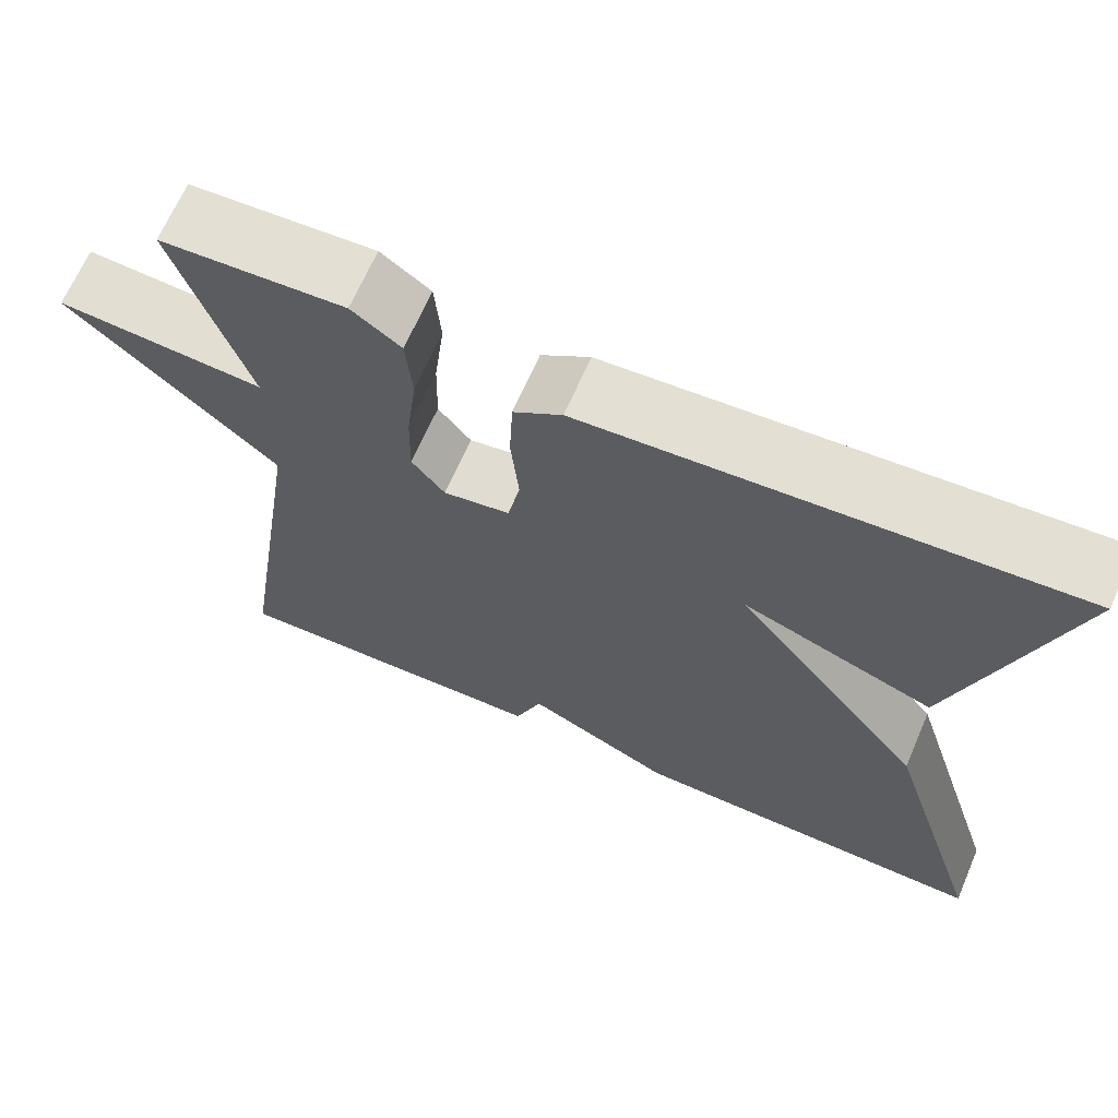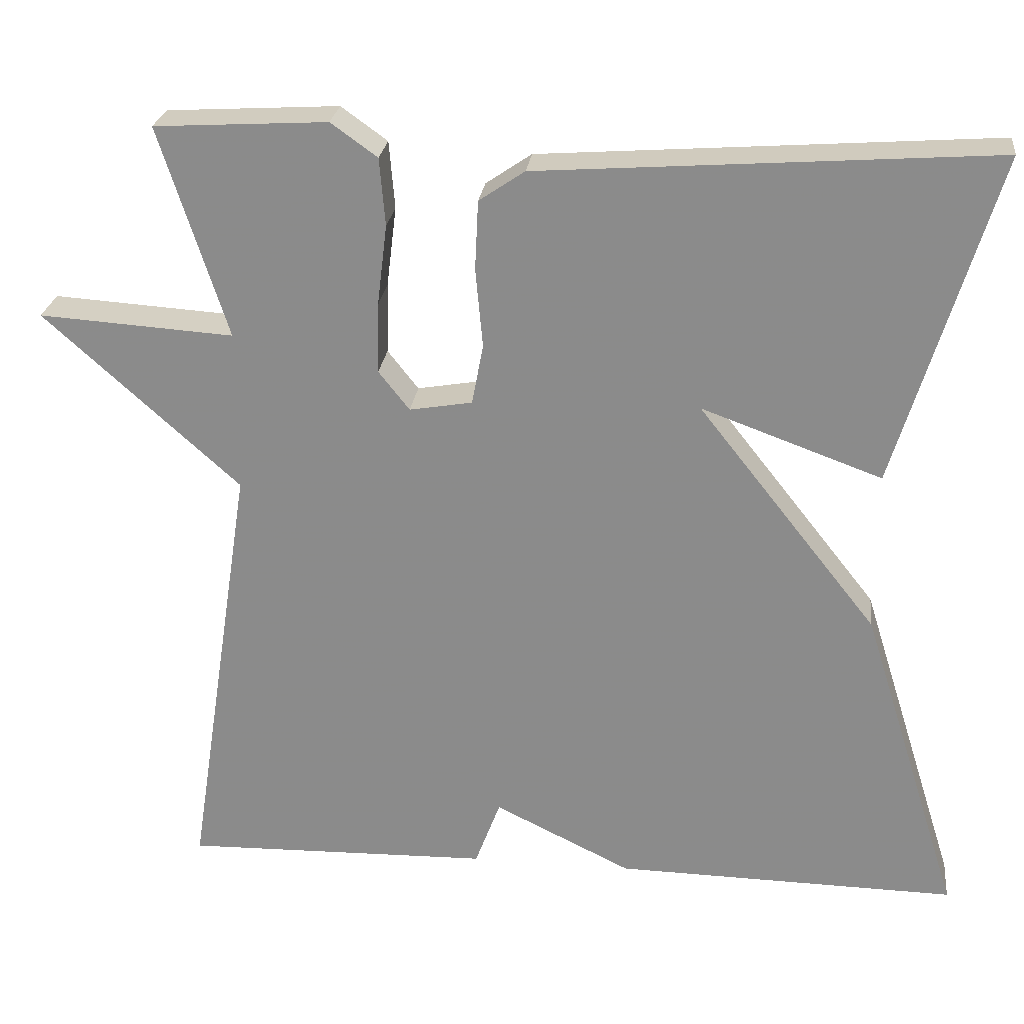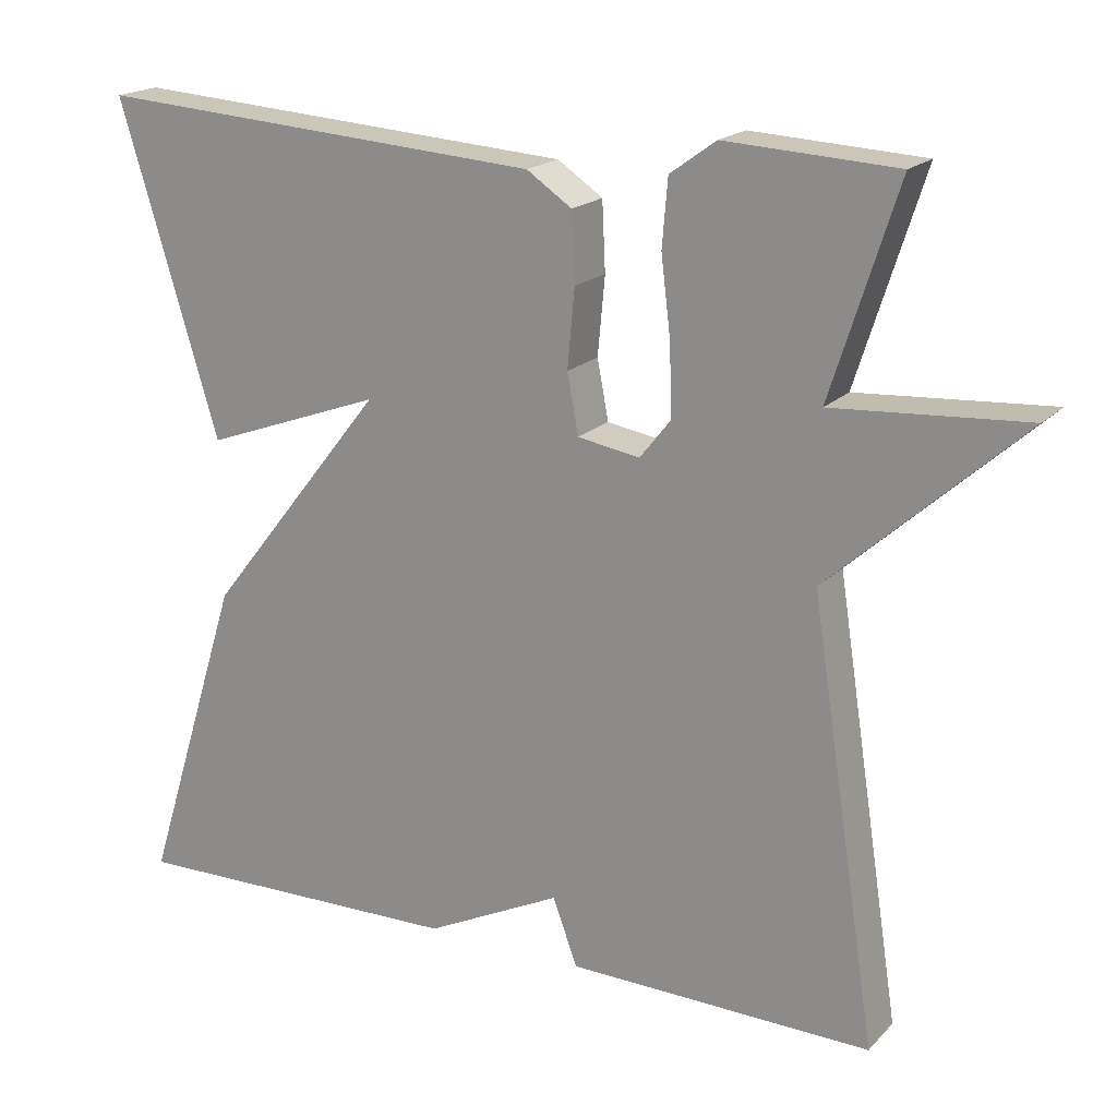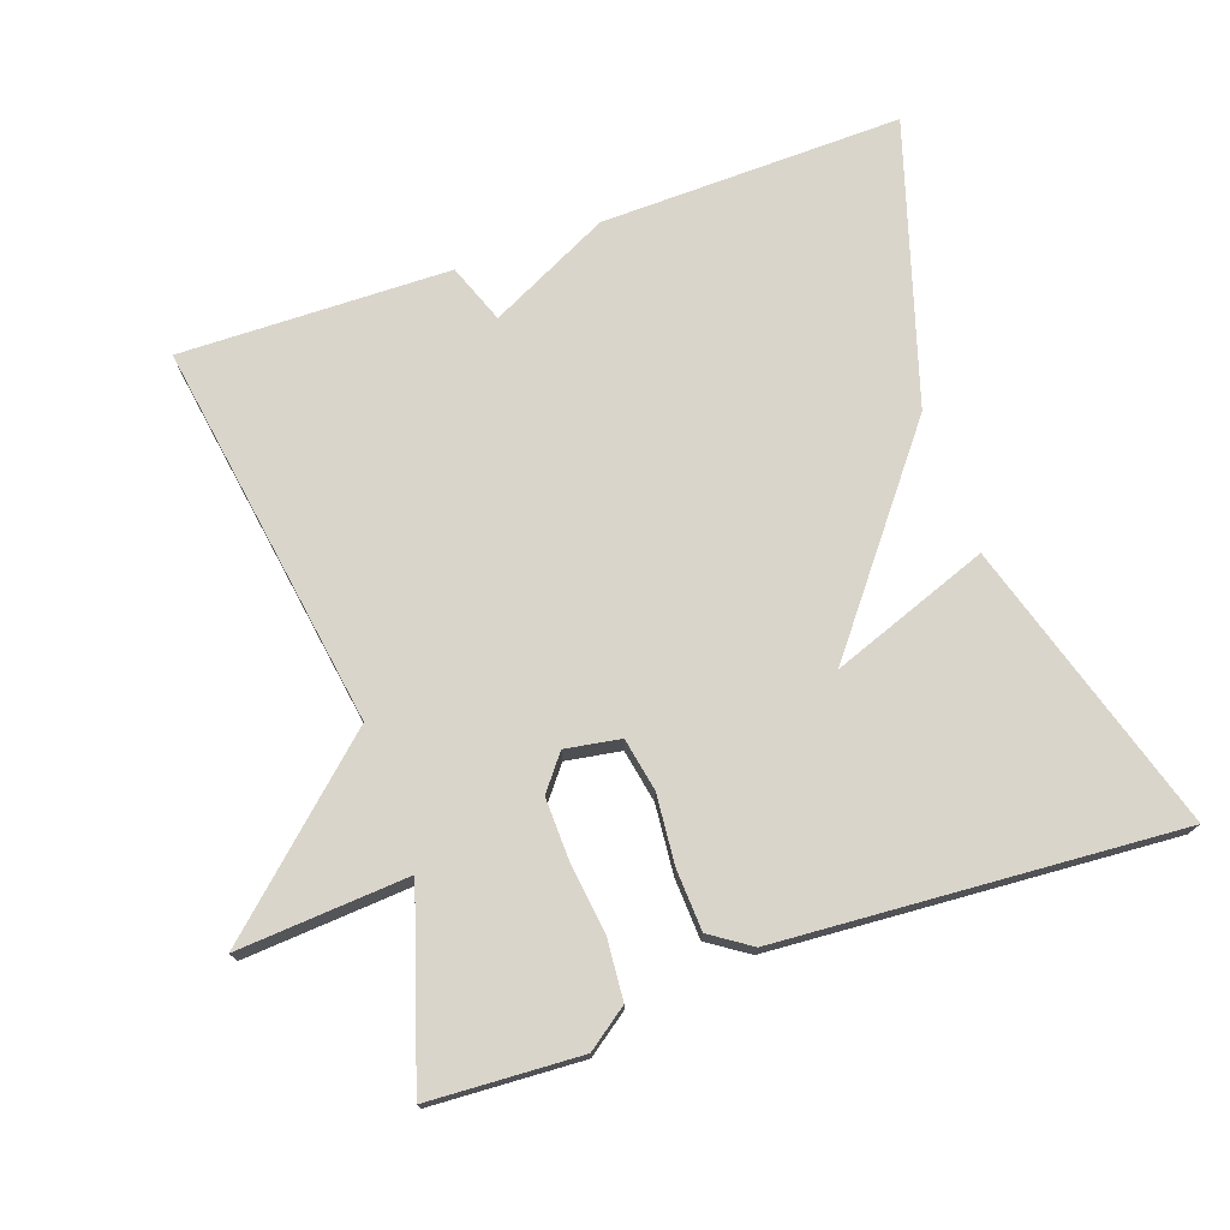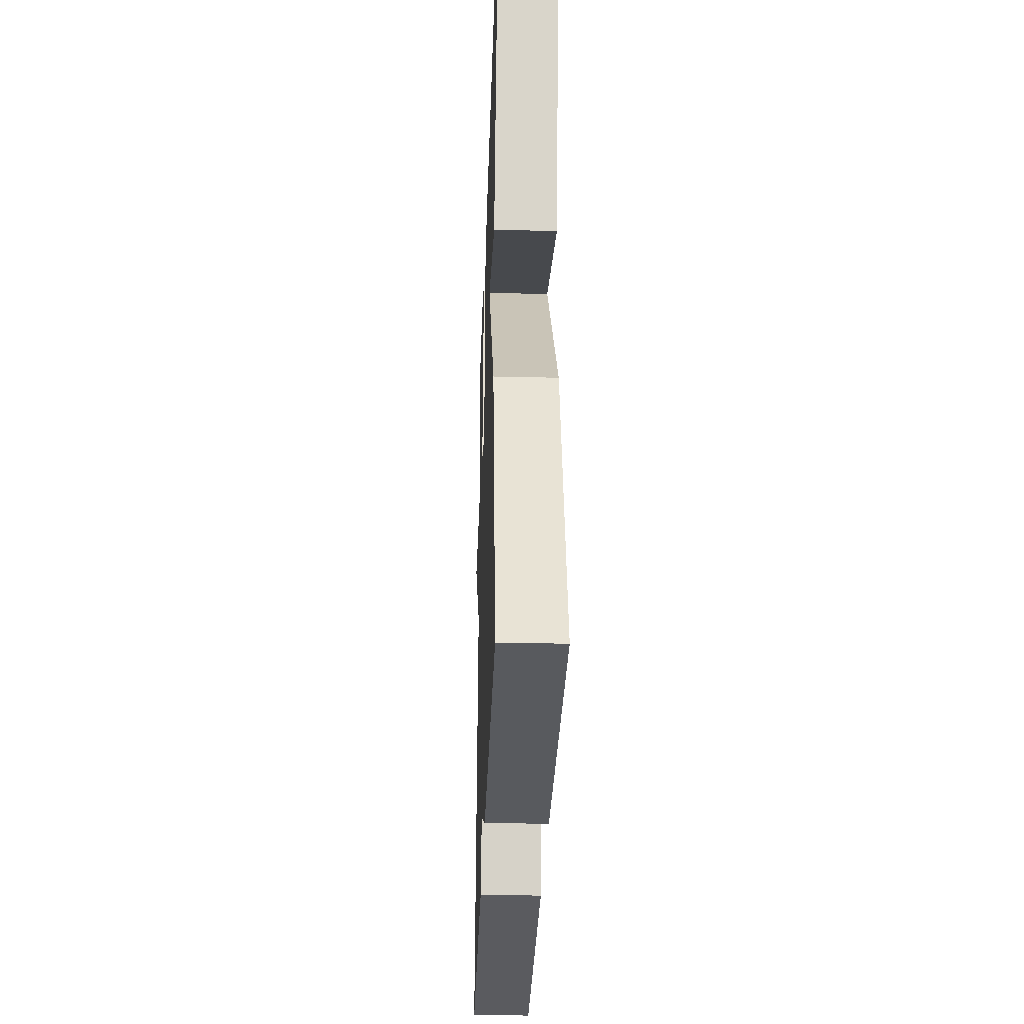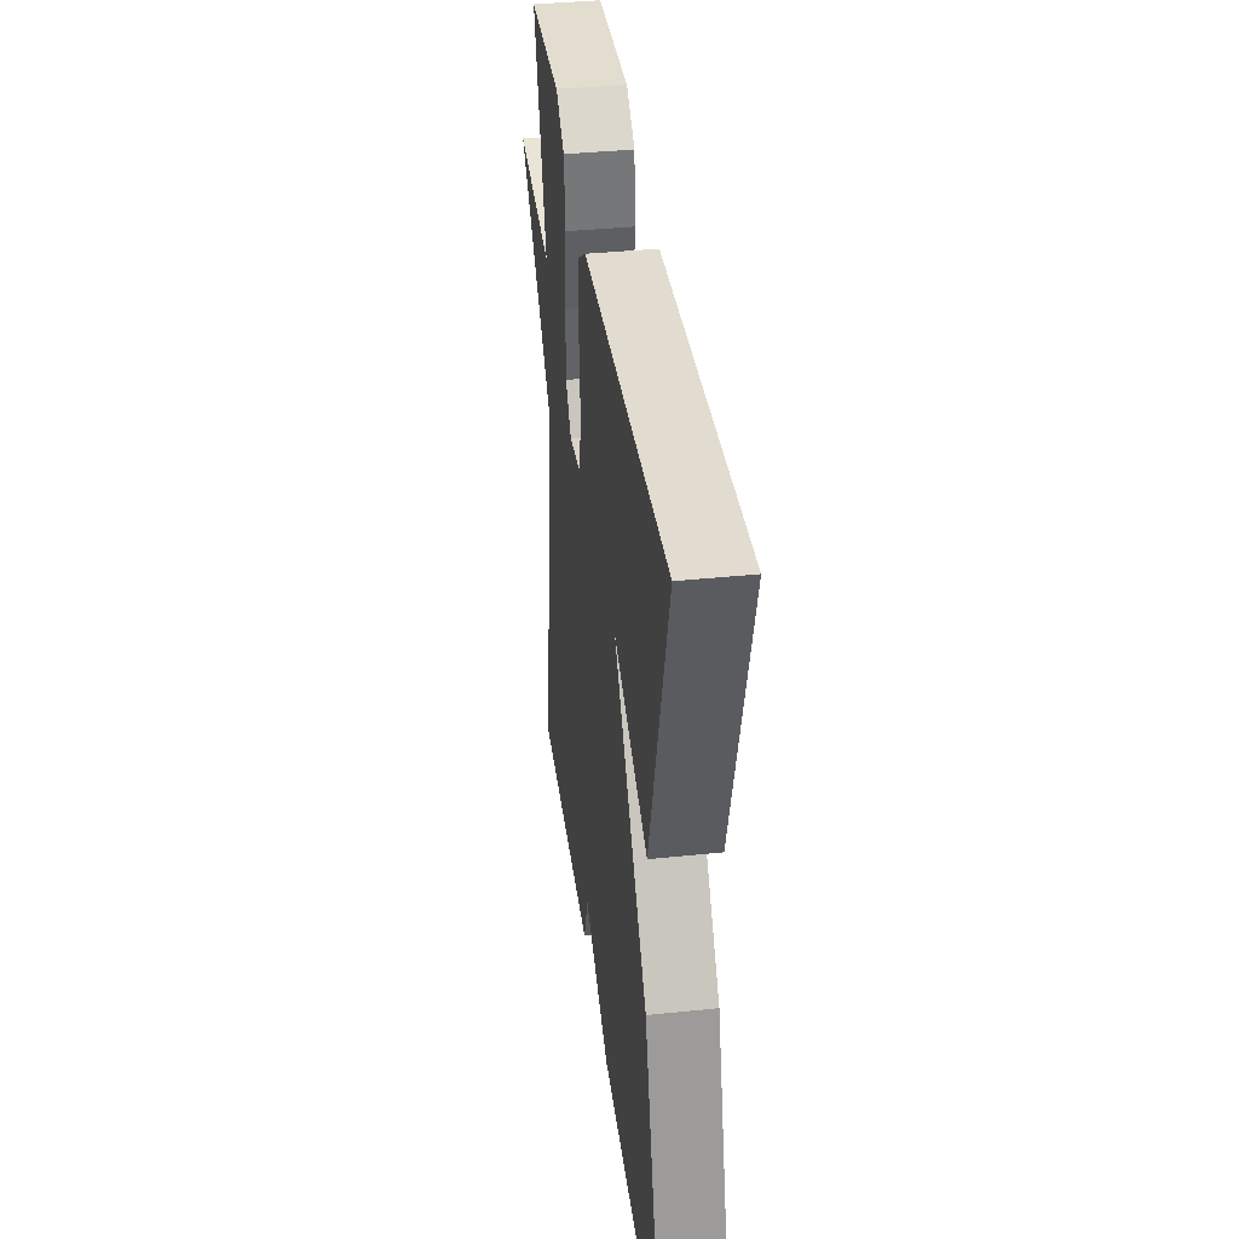
<metadata>
{"format":"obj","ext":"obj","renderer":"f3d","projection":"perspective","resolution":1024,"background":"white","views":[{"elev":66.9,"azim":23.4,"up":"+Z"},{"elev":25.1,"azim":6.7,"up":"+Z"},{"elev":18.8,"azim":-150.6,"up":"+Z"},{"elev":74.3,"azim":-19.5,"up":"+Y"},{"elev":-32.0,"azim":88.1,"up":"+Z"},{"elev":38.3,"azim":82.5,"up":"+Z"}]}
</metadata>
<code>
v 0.5 0.07 -0.5
v 0.078 0.07 -0.492
v -0.091 0.07 -0.409
v -0.122 0.07 -0.492
v -0.5 0.07 -0.5
v -0.417 0.07 0.041
v -0.656 0.07 0.257
v -0.417 0.07 0.241
v -0.5 0.07 0.5
v -0.288 0.07 0.512
v -0.231 0.07 0.471
v -0.224 0.07 0.388
v -0.236 0.07 0.289
v -0.238 0.07 0.202
v -0.2 0.07 0.154
v -0.123 0.07 0.167
v -0.109 0.07 0.241
v -0.118 0.07 0.338
v -0.114 0.07 0.423
v -0.058 0.07 0.461
v 0.5 0.07 0.5
v 0.377 0.07 0.092
v 0.155 0.07 0.173
v 0.377 0.07 -0.108
v 0.5 0 -0.5
v 0.078 0 -0.492
v -0.091 0 -0.409
v -0.122 0 -0.492
v -0.5 0 -0.5
v -0.417 0 0.041
v -0.656 0 0.257
v -0.417 0 0.241
v -0.5 0 0.5
v -0.288 0 0.512
v -0.231 0 0.471
v -0.224 0 0.388
v -0.236 0 0.289
v -0.238 0 0.202
v -0.2 0 0.154
v -0.123 0 0.167
v -0.109 0 0.241
v -0.118 0 0.338
v -0.114 0 0.423
v -0.058 0 0.461
v 0.5 0 0.5
v 0.377 0 0.092
v 0.155 0 0.173
v 0.377 0 -0.108
f 1 2 3
f 24 1 3
f 23 24 3
f 21 22 23
f 20 21 23
f 19 20 23
f 18 19 23
f 17 18 23
f 16 17 23 3
f 4 5 6
f 3 4 6
f 16 3 6
f 15 16 6
f 6 7 8
f 15 6 8
f 14 15 8
f 8 9 10
f 14 8 10
f 13 14 10
f 10 11 12 13
f 27 26 25
f 27 25 48
f 27 48 47
f 47 46 45
f 47 45 44
f 47 44 43
f 47 43 42
f 47 42 41
f 27 47 41 40
f 30 29 28
f 30 28 27
f 30 27 40
f 30 40 39
f 32 31 30
f 32 30 39
f 32 39 38
f 34 33 32
f 34 32 38
f 34 38 37
f 37 36 35 34
f 1 25 26 2
f 2 26 27 3
f 3 27 28 4
f 4 28 29 5
f 5 29 30 6
f 6 30 31 7
f 7 31 32 8
f 8 32 33 9
f 9 33 34 10
f 10 34 35 11
f 11 35 36 12
f 12 36 37 13
f 13 37 38 14
f 14 38 39 15
f 15 39 40 16
f 16 40 41 17
f 17 41 42 18
f 18 42 43 19
f 19 43 44 20
f 20 44 45 21
f 21 45 46 22
f 22 46 47 23
f 23 47 48 24
f 24 48 25 1

</code>
